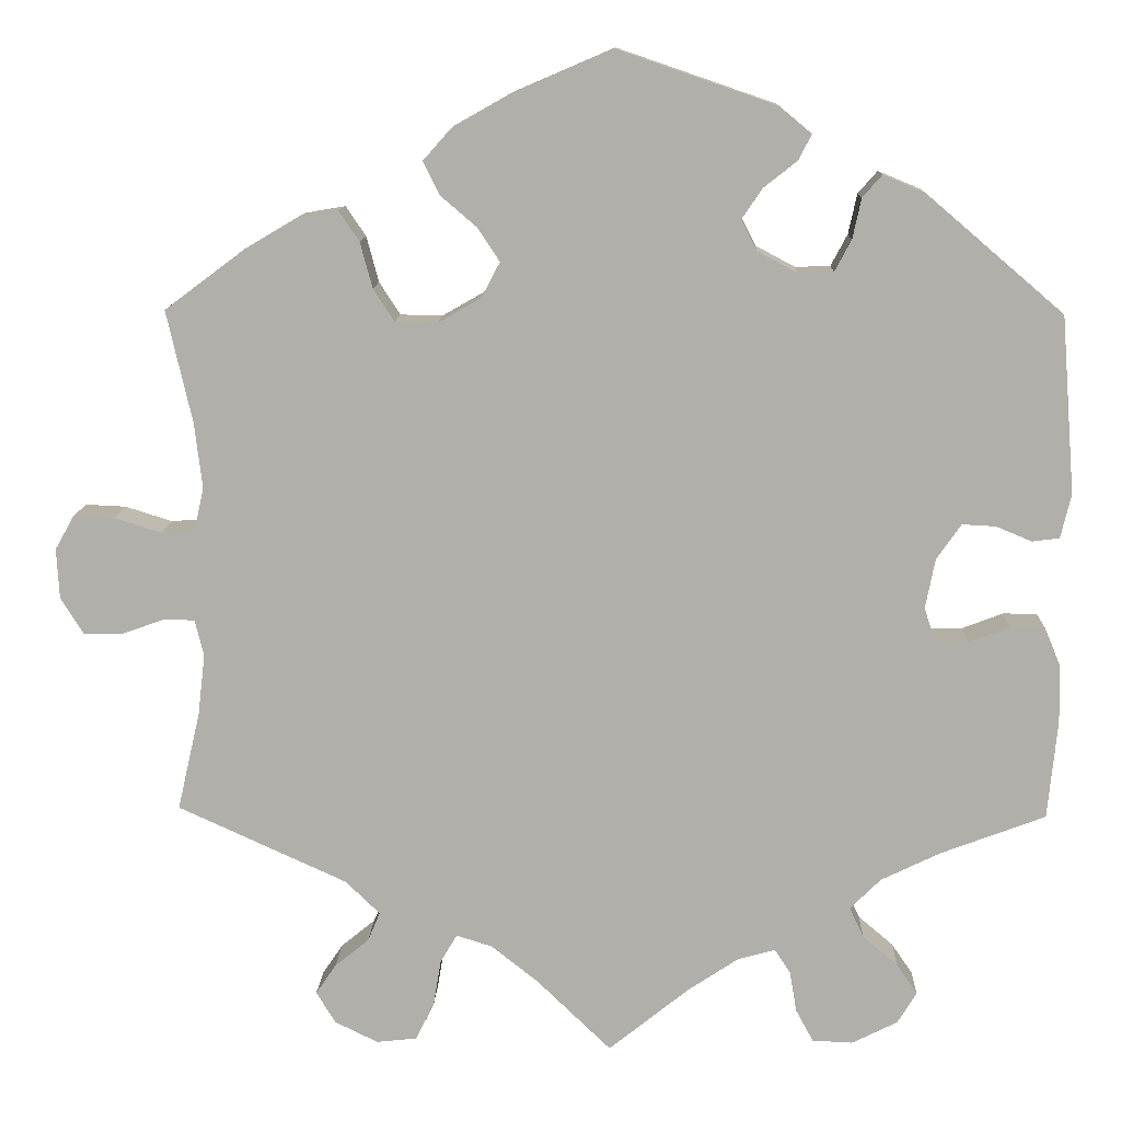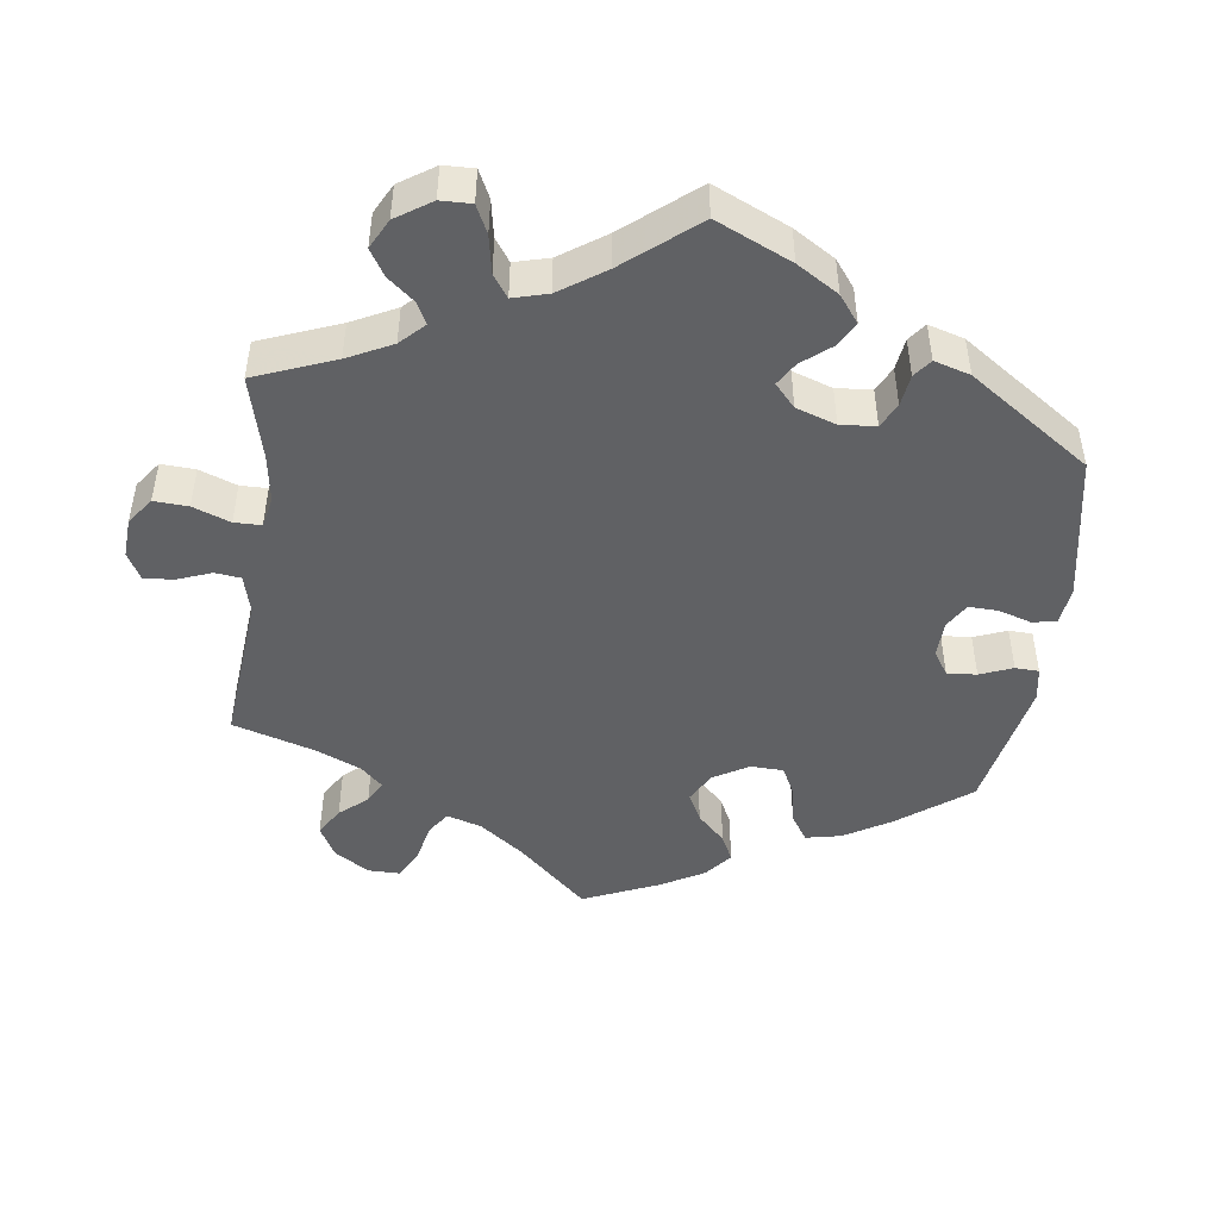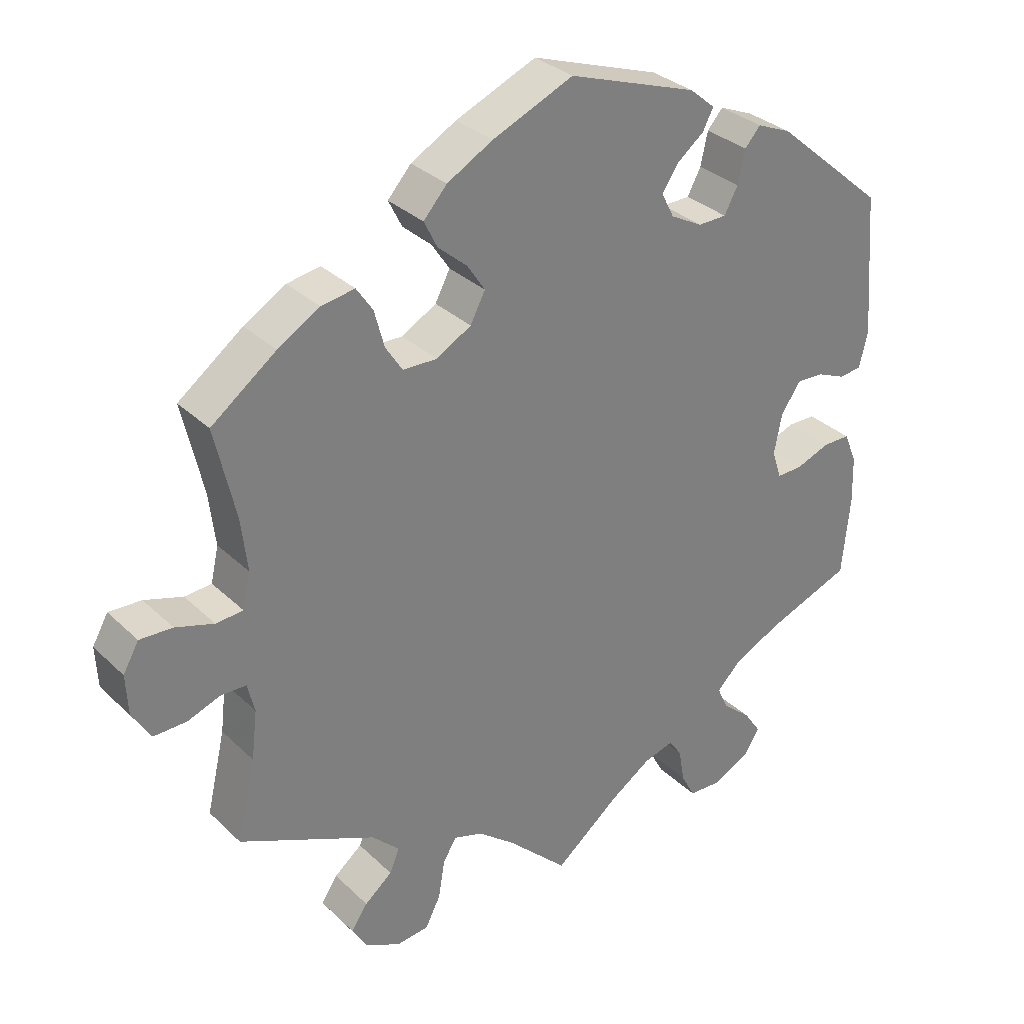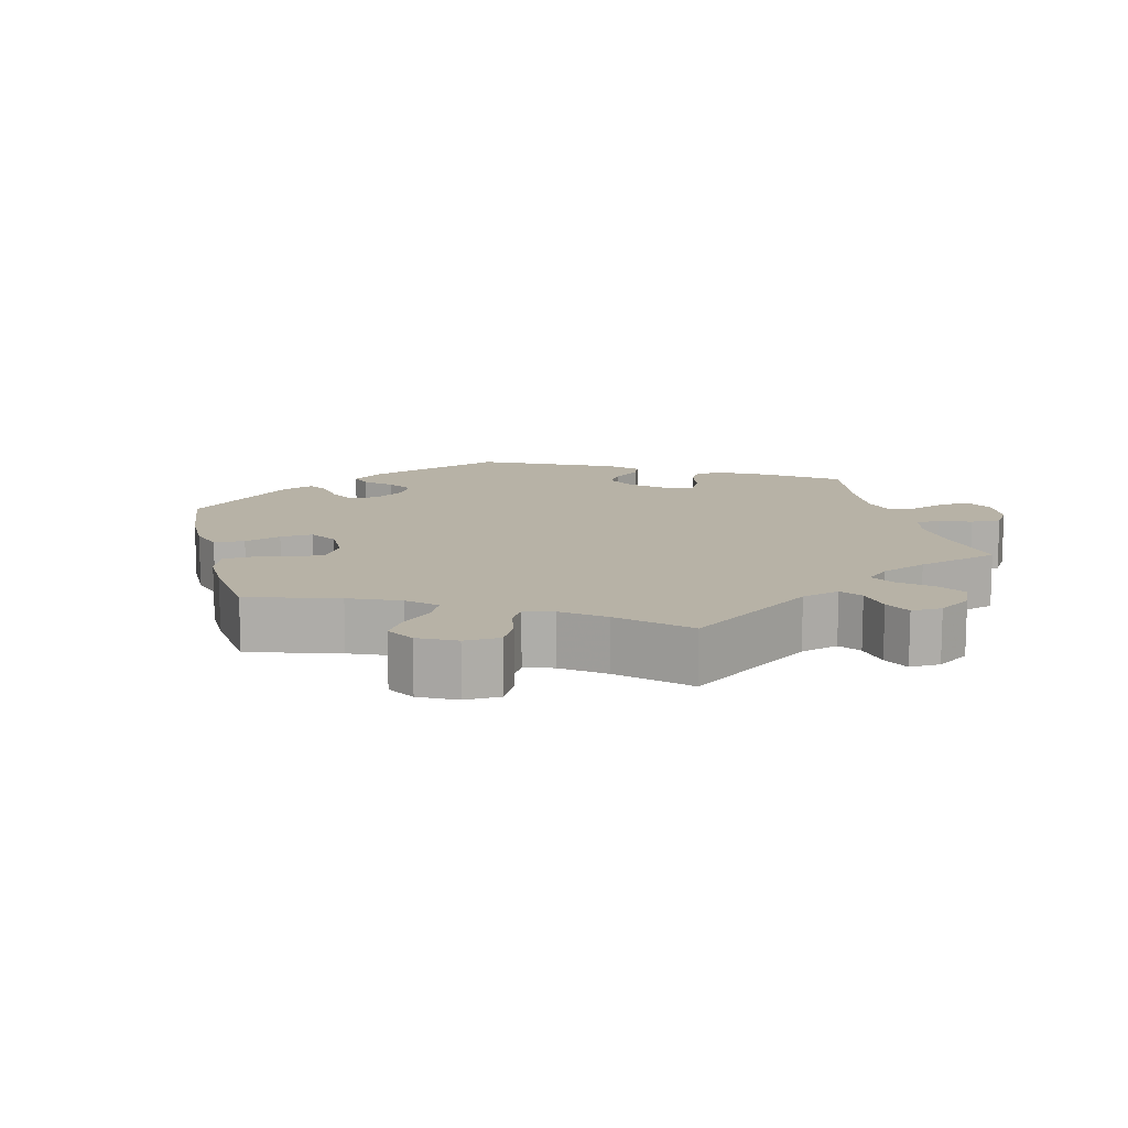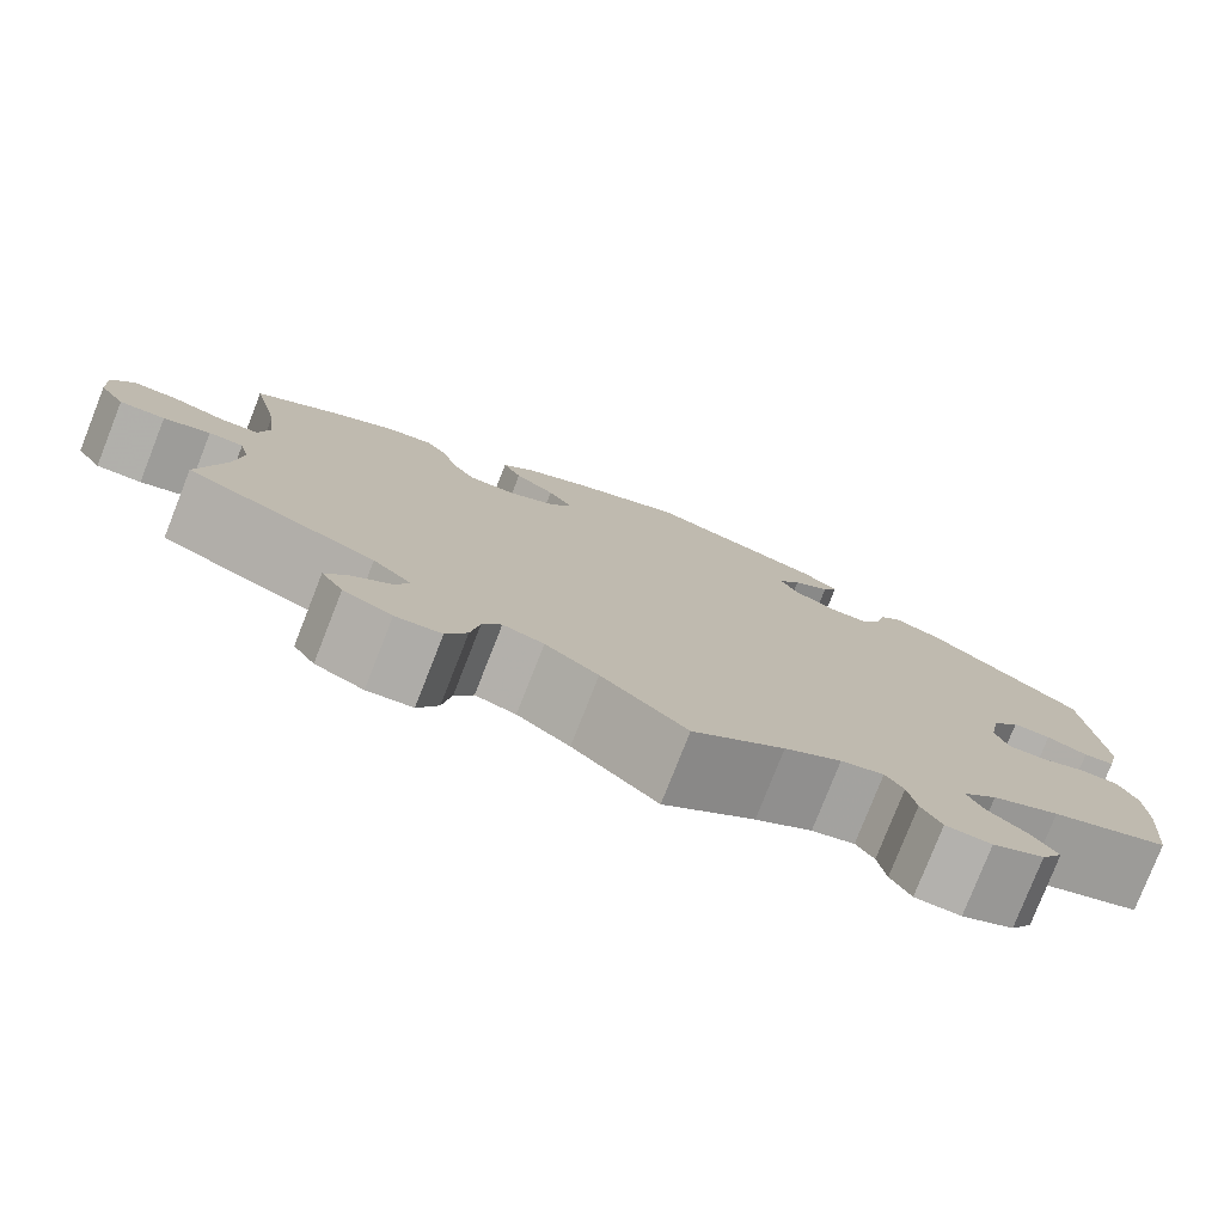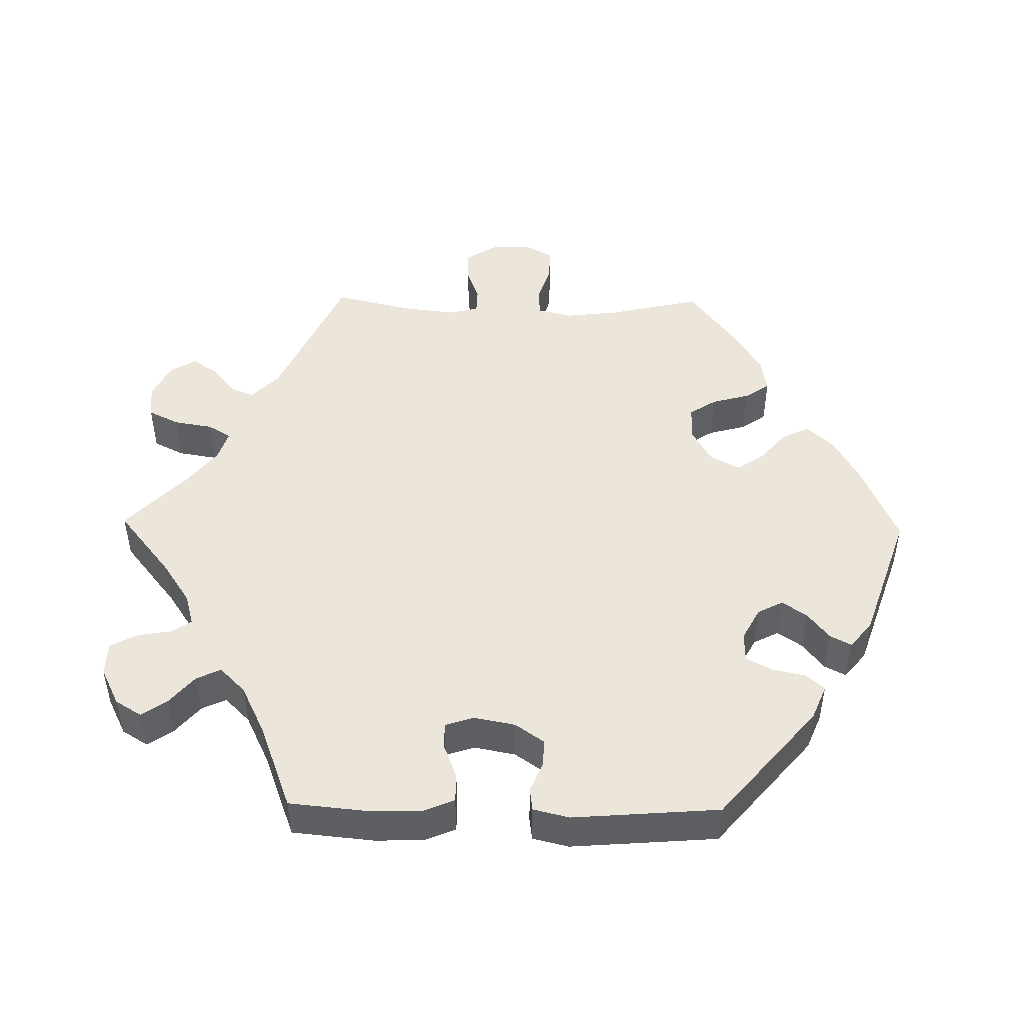
<metadata>
{"format":"obj","ext":"obj","renderer":"f3d","projection":"perspective","resolution":1024,"background":"white","views":[{"elev":11.6,"azim":-177.9,"up":"+Z"},{"elev":-47.0,"azim":-127.5,"up":"+Y"},{"elev":31.7,"azim":142.8,"up":"+Z"},{"elev":12.5,"azim":105.9,"up":"+Y"},{"elev":-78.7,"azim":158.5,"up":"+Z"},{"elev":47.9,"azim":-89.0,"up":"+Y"}]}
</metadata>
<code>
v 0.472 0.07 0.163
v 0.463 0.07 0.088
v 0.474 0.07 0.039
v 0.512 0.07 0.036
v 0.566 0.07 0.053
v 0.612 0.07 0.055
v 0.634 0.07 0.016
v 0.631 0.07 -0.041
v 0.605 0.07 -0.083
v 0.559 0.07 -0.082
v 0.512 0.07 -0.065
v 0.477 0.07 -0.066
v 0.467 0.07 -0.107
v 0.475 0.07 -0.176
v 0.501 0.07 -0.289
v 0.308 0.07 -0.377
v 0.269 0.07 -0.415
v 0.283 0.07 -0.448
v 0.322 0.07 -0.48
v 0.345 0.07 -0.514
v 0.323 0.07 -0.55
v 0.274 0.07 -0.574
v 0.228 0.07 -0.569
v 0.207 0.07 -0.527
v 0.198 0.07 -0.473
v 0.179 0.07 -0.441
v 0.138 0.07 -0.454
v 0.085 0.07 -0.496
v 0 0.07 -0.578
v -0.092 0.07 -0.504
v -0.149 0.07 -0.466
v -0.192 0.07 -0.454
v -0.21 0.07 -0.481
v -0.218 0.07 -0.528
v -0.238 0.07 -0.565
v -0.284 0.07 -0.567
v -0.336 0.07 -0.541
v -0.358 0.07 -0.505
v -0.334 0.07 -0.47
v -0.294 0.07 -0.436
v -0.278 0.07 -0.402
v -0.313 0.07 -0.367
v -0.381 0.07 -0.334
v -0.5 0.07 -0.289
v -0.511 0.07 -0.176
v -0.509 0.07 -0.109
v -0.491 0.07 -0.066
v -0.452 0.07 -0.066
v -0.405 0.07 -0.084
v -0.368 0.07 -0.085
v -0.355 0.07 -0.045
v -0.366 0.07 0.012
v -0.394 0.07 0.052
v -0.432 0.07 0.05
v -0.473 0.07 0.033
v -0.504 0.07 0.037
v -0.516 0.07 0.087
v -0.5 0.07 0.289
v -0.344 0.07 0.422
v -0.296 0.07 0.442
v -0.274 0.07 0.417
v -0.264 0.07 0.371
v -0.245 0.07 0.335
v -0.205 0.07 0.334
v -0.16 0.07 0.358
v -0.142 0.07 0.393
v -0.165 0.07 0.427
v -0.203 0.07 0.457
v -0.218 0.07 0.486
v -0.182 0.07 0.516
v -0.001 0.07 0.578
v 0.113 0.07 0.529
v 0.177 0.07 0.493
v 0.21 0.07 0.456
v 0.191 0.07 0.418
v 0.15 0.07 0.383
v 0.125 0.07 0.345
v 0.146 0.07 0.305
v 0.195 0.07 0.277
v 0.243 0.07 0.278
v 0.267 0.07 0.315
v 0.281 0.07 0.367
v 0.304 0.07 0.401
v 0.351 0.07 0.393
v 0.41 0.07 0.358
v 0.501 0.07 0.29
v 0.472 0 0.163
v 0.463 0 0.088
v 0.474 0 0.039
v 0.512 0 0.036
v 0.566 0 0.053
v 0.612 0 0.055
v 0.634 0 0.016
v 0.631 0 -0.041
v 0.605 0 -0.083
v 0.559 0 -0.082
v 0.512 0 -0.065
v 0.477 0 -0.066
v 0.467 0 -0.107
v 0.475 0 -0.176
v 0.501 0 -0.289
v 0.308 0 -0.377
v 0.269 0 -0.415
v 0.283 0 -0.448
v 0.322 0 -0.48
v 0.345 0 -0.514
v 0.323 0 -0.55
v 0.274 0 -0.574
v 0.228 0 -0.569
v 0.207 0 -0.527
v 0.198 0 -0.473
v 0.179 0 -0.441
v 0.138 0 -0.454
v 0.085 0 -0.496
v 0 0 -0.578
v -0.092 0 -0.504
v -0.149 0 -0.466
v -0.192 0 -0.454
v -0.21 0 -0.481
v -0.218 0 -0.528
v -0.238 0 -0.565
v -0.284 0 -0.567
v -0.336 0 -0.541
v -0.358 0 -0.505
v -0.334 0 -0.47
v -0.294 0 -0.436
v -0.278 0 -0.402
v -0.313 0 -0.367
v -0.381 0 -0.334
v -0.5 0 -0.289
v -0.511 0 -0.176
v -0.509 0 -0.109
v -0.491 0 -0.066
v -0.452 0 -0.066
v -0.405 0 -0.084
v -0.368 0 -0.085
v -0.355 0 -0.045
v -0.366 0 0.012
v -0.394 0 0.052
v -0.432 0 0.05
v -0.473 0 0.033
v -0.504 0 0.037
v -0.516 0 0.087
v -0.5 0 0.289
v -0.344 0 0.422
v -0.296 0 0.442
v -0.274 0 0.417
v -0.264 0 0.371
v -0.245 0 0.335
v -0.205 0 0.334
v -0.16 0 0.358
v -0.142 0 0.393
v -0.165 0 0.427
v -0.203 0 0.457
v -0.218 0 0.486
v -0.182 0 0.516
v -0.001 0 0.578
v 0.113 0 0.529
v 0.177 0 0.493
v 0.21 0 0.456
v 0.191 0 0.418
v 0.15 0 0.383
v 0.125 0 0.345
v 0.146 0 0.305
v 0.195 0 0.277
v 0.243 0 0.278
v 0.267 0 0.315
v 0.281 0 0.367
v 0.304 0 0.401
v 0.351 0 0.393
v 0.41 0 0.358
v 0.501 0 0.29
f 85 86 1
f 84 85 1 2
f 81 82 83 84
f 80 81 84 2
f 79 80 2 3
f 78 79 3
f 73 74 75 76
f 73 76 77
f 72 73 77
f 71 72 77
f 70 71 77 78
f 67 68 69 70
f 66 67 70 78
f 59 60 61 62
f 59 62 63
f 58 59 63
f 57 58 63 64
f 54 55 56 57
f 53 54 57 64
f 46 47 48 49
f 46 49 50
f 43 44 45 46
f 42 43 46 50
f 41 42 50 51
f 37 38 39 40
f 37 40 41
f 36 37 41
f 33 34 35 36
f 32 33 36 41
f 31 32 41 51
f 28 29 30
f 27 28 30 31
f 26 27 31 51
f 22 23 24 25
f 22 25 26
f 21 22 26
f 18 19 20 21
f 17 18 21 26
f 16 17 26 51
f 14 15 16 51
f 8 9 10 11
f 8 11 12
f 7 8 12
f 4 5 6 7
f 3 4 7 12
f 65 66 78 3
f 52 53 64 65
f 13 14 51 52
f 13 52 65
f 3 12 13 65
f 87 172 171
f 88 87 171 170
f 170 169 168 167
f 88 170 167 166
f 89 88 166 165
f 89 165 164
f 162 161 160 159
f 163 162 159
f 163 159 158
f 163 158 157
f 164 163 157 156
f 156 155 154 153
f 164 156 153 152
f 148 147 146 145
f 149 148 145
f 149 145 144
f 150 149 144 143
f 143 142 141 140
f 150 143 140 139
f 135 134 133 132
f 136 135 132
f 132 131 130 129
f 136 132 129 128
f 137 136 128 127
f 126 125 124 123
f 127 126 123
f 127 123 122
f 122 121 120 119
f 127 122 119 118
f 137 127 118 117
f 116 115 114
f 117 116 114 113
f 137 117 113 112
f 111 110 109 108
f 112 111 108
f 112 108 107
f 107 106 105 104
f 112 107 104 103
f 137 112 103 102
f 137 102 101 100
f 97 96 95 94
f 98 97 94
f 98 94 93
f 93 92 91 90
f 98 93 90 89
f 89 164 152 151
f 151 150 139 138
f 138 137 100 99
f 151 138 99
f 151 99 98 89
f 1 87 88 2
f 2 88 89 3
f 3 89 90 4
f 4 90 91 5
f 5 91 92 6
f 6 92 93 7
f 7 93 94 8
f 8 94 95 9
f 9 95 96 10
f 10 96 97 11
f 11 97 98 12
f 12 98 99 13
f 13 99 100 14
f 14 100 101 15
f 15 101 102 16
f 16 102 103 17
f 17 103 104 18
f 18 104 105 19
f 19 105 106 20
f 20 106 107 21
f 21 107 108 22
f 22 108 109 23
f 23 109 110 24
f 24 110 111 25
f 25 111 112 26
f 26 112 113 27
f 27 113 114 28
f 28 114 115 29
f 29 115 116 30
f 30 116 117 31
f 31 117 118 32
f 32 118 119 33
f 33 119 120 34
f 34 120 121 35
f 35 121 122 36
f 36 122 123 37
f 37 123 124 38
f 38 124 125 39
f 39 125 126 40
f 40 126 127 41
f 41 127 128 42
f 42 128 129 43
f 43 129 130 44
f 44 130 131 45
f 45 131 132 46
f 46 132 133 47
f 47 133 134 48
f 48 134 135 49
f 49 135 136 50
f 50 136 137 51
f 51 137 138 52
f 52 138 139 53
f 53 139 140 54
f 54 140 141 55
f 55 141 142 56
f 56 142 143 57
f 57 143 144 58
f 58 144 145 59
f 59 145 146 60
f 60 146 147 61
f 61 147 148 62
f 62 148 149 63
f 63 149 150 64
f 64 150 151 65
f 65 151 152 66
f 66 152 153 67
f 67 153 154 68
f 68 154 155 69
f 69 155 156 70
f 70 156 157 71
f 71 157 158 72
f 72 158 159 73
f 73 159 160 74
f 74 160 161 75
f 75 161 162 76
f 76 162 163 77
f 77 163 164 78
f 78 164 165 79
f 79 165 166 80
f 80 166 167 81
f 81 167 168 82
f 82 168 169 83
f 83 169 170 84
f 84 170 171 85
f 85 171 172 86
f 86 172 87 1

</code>
